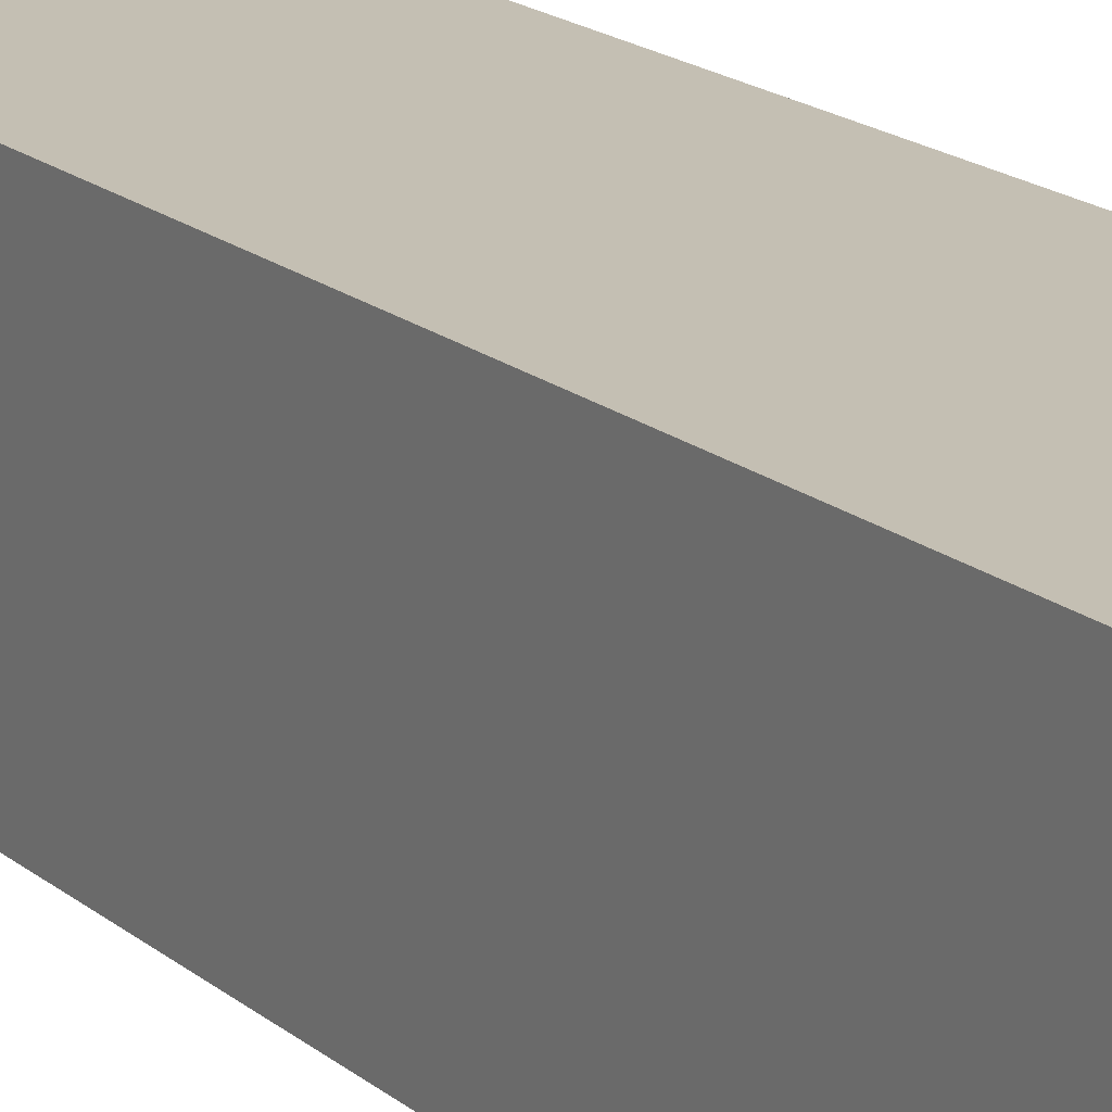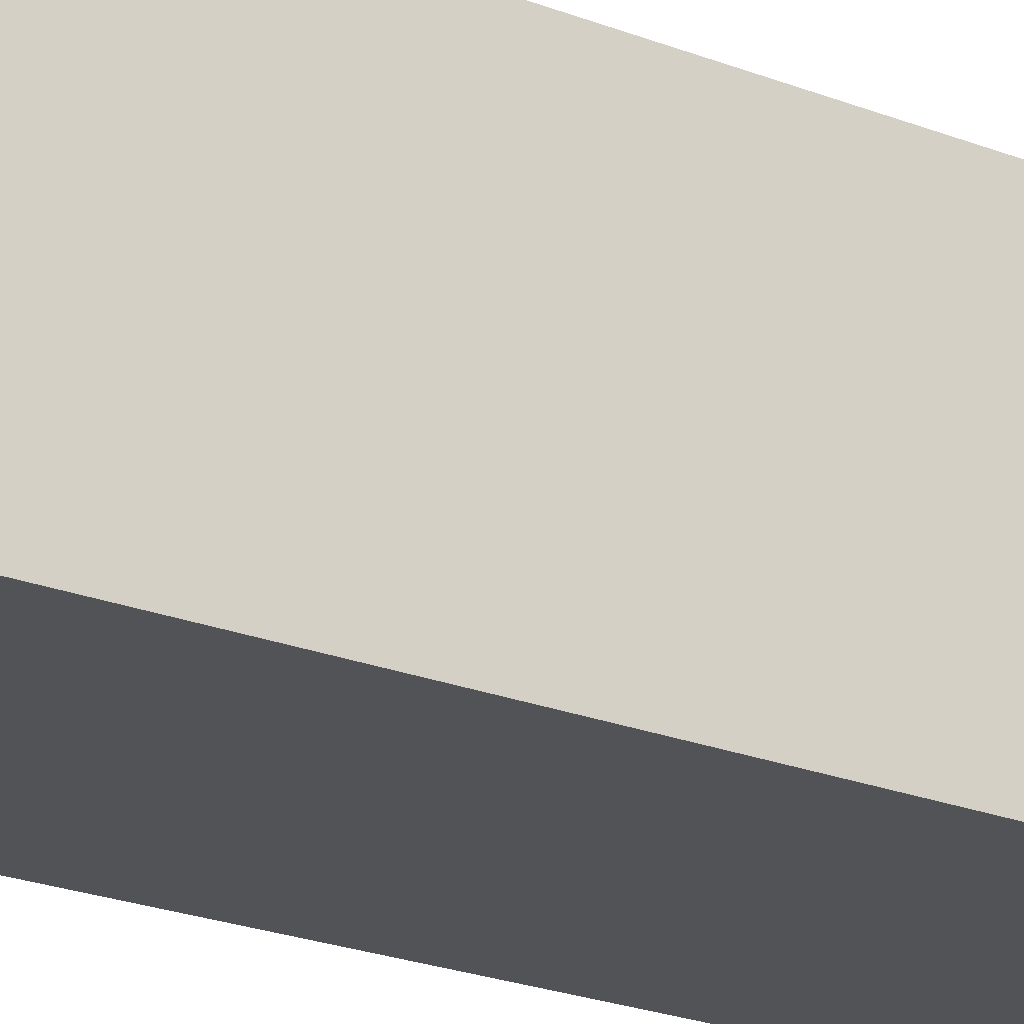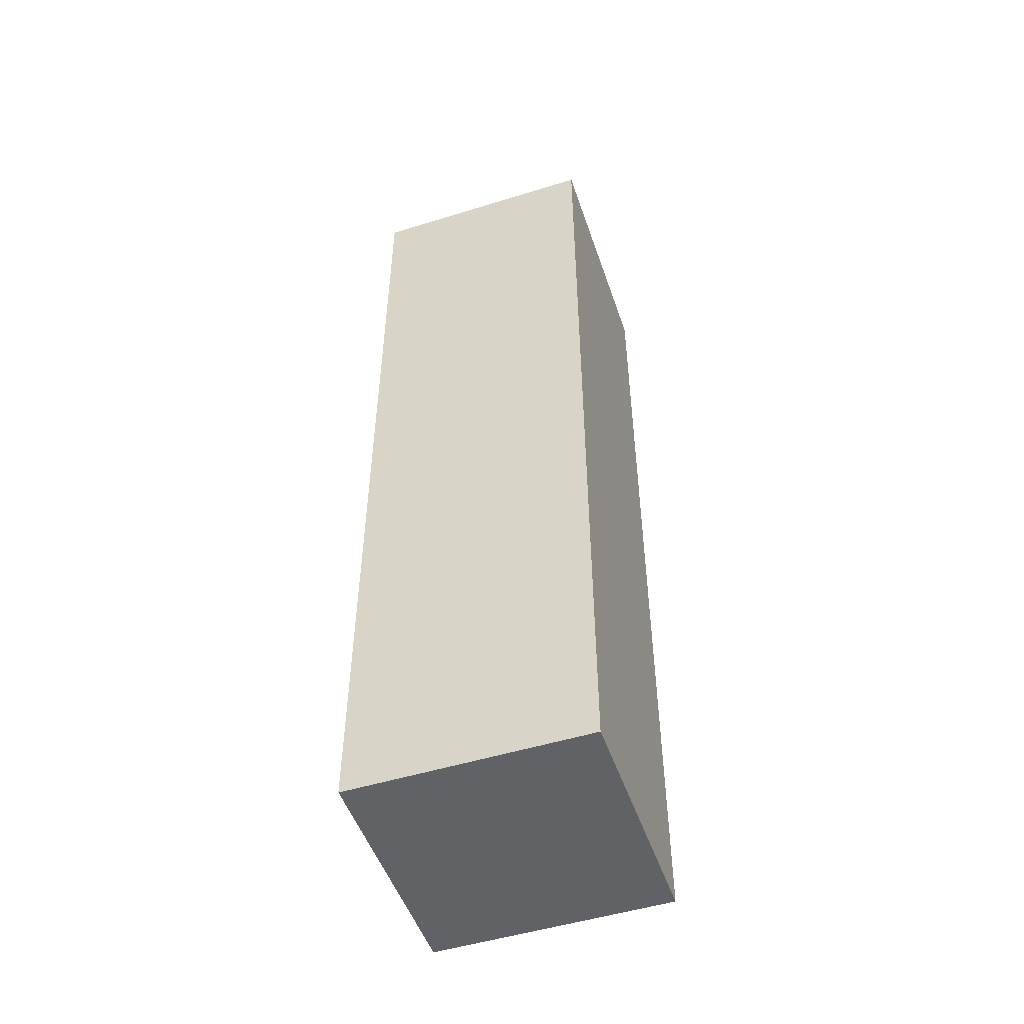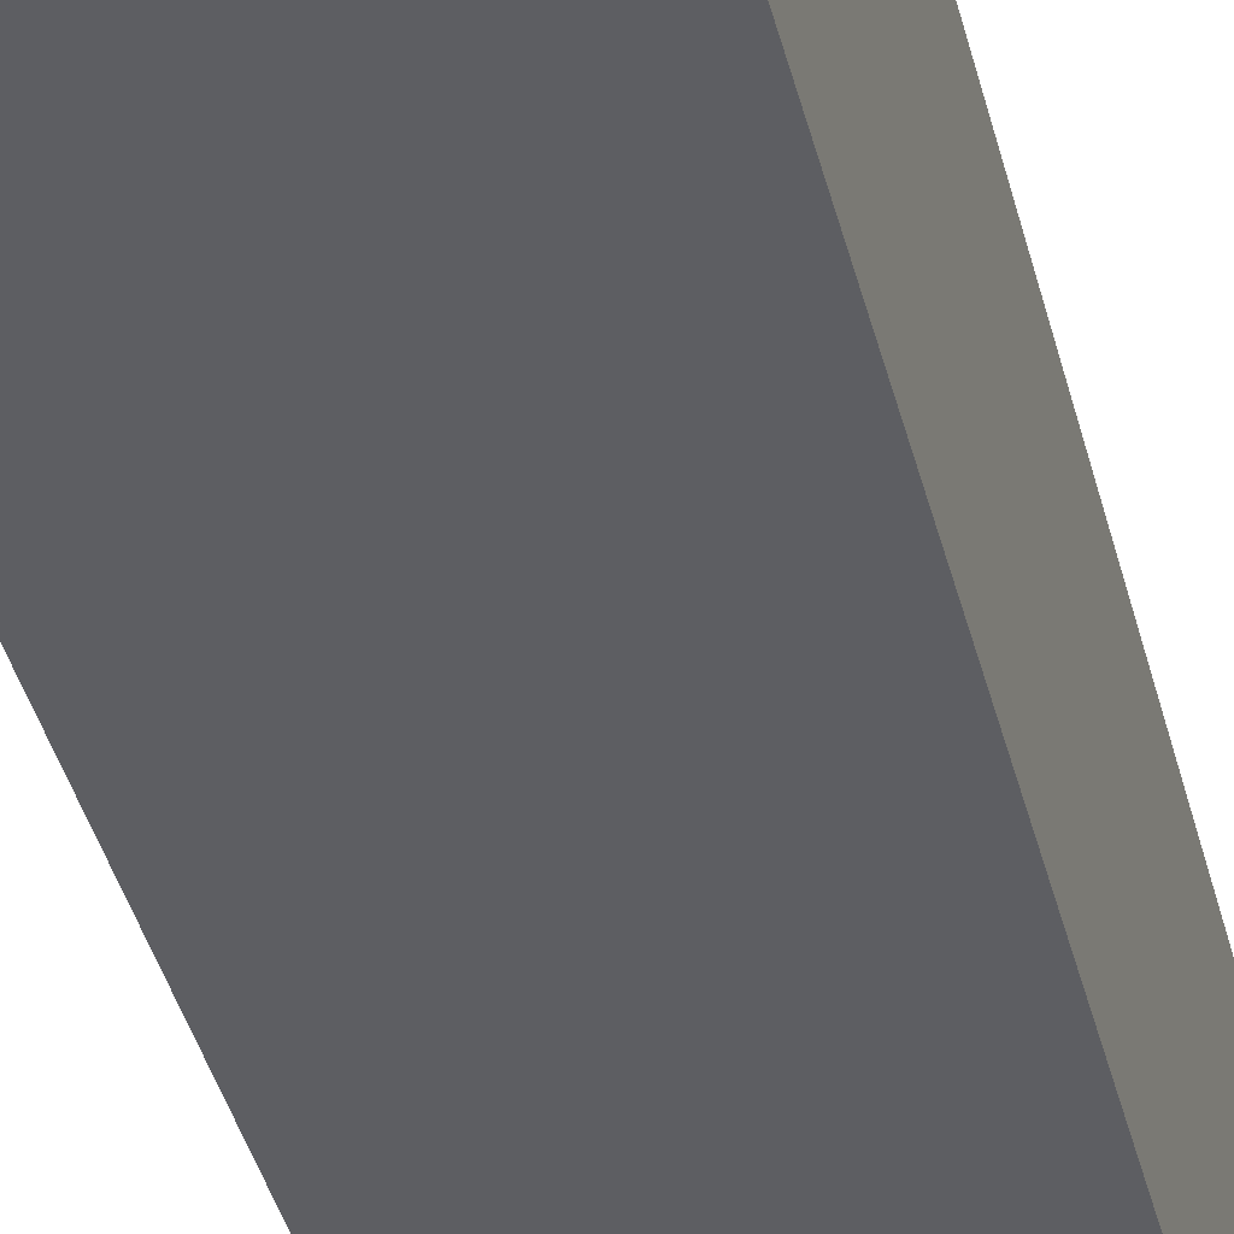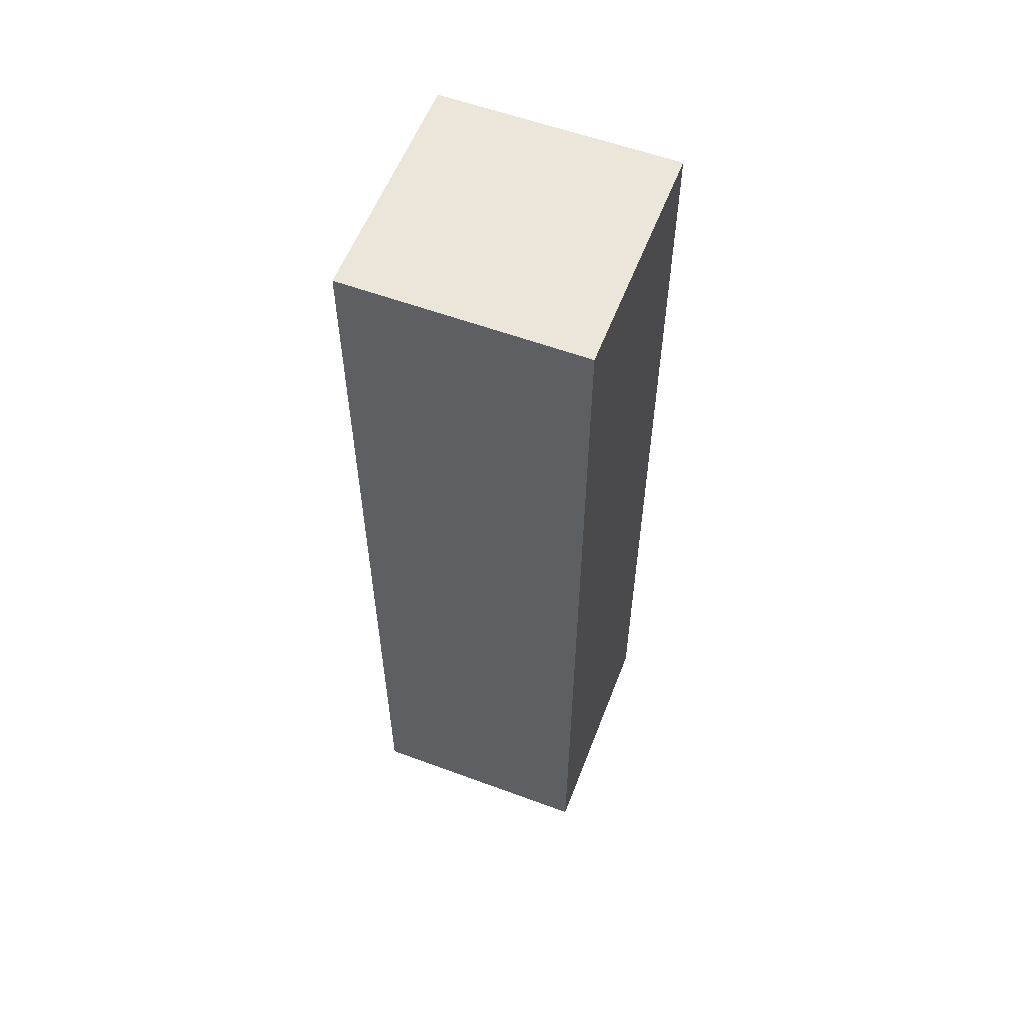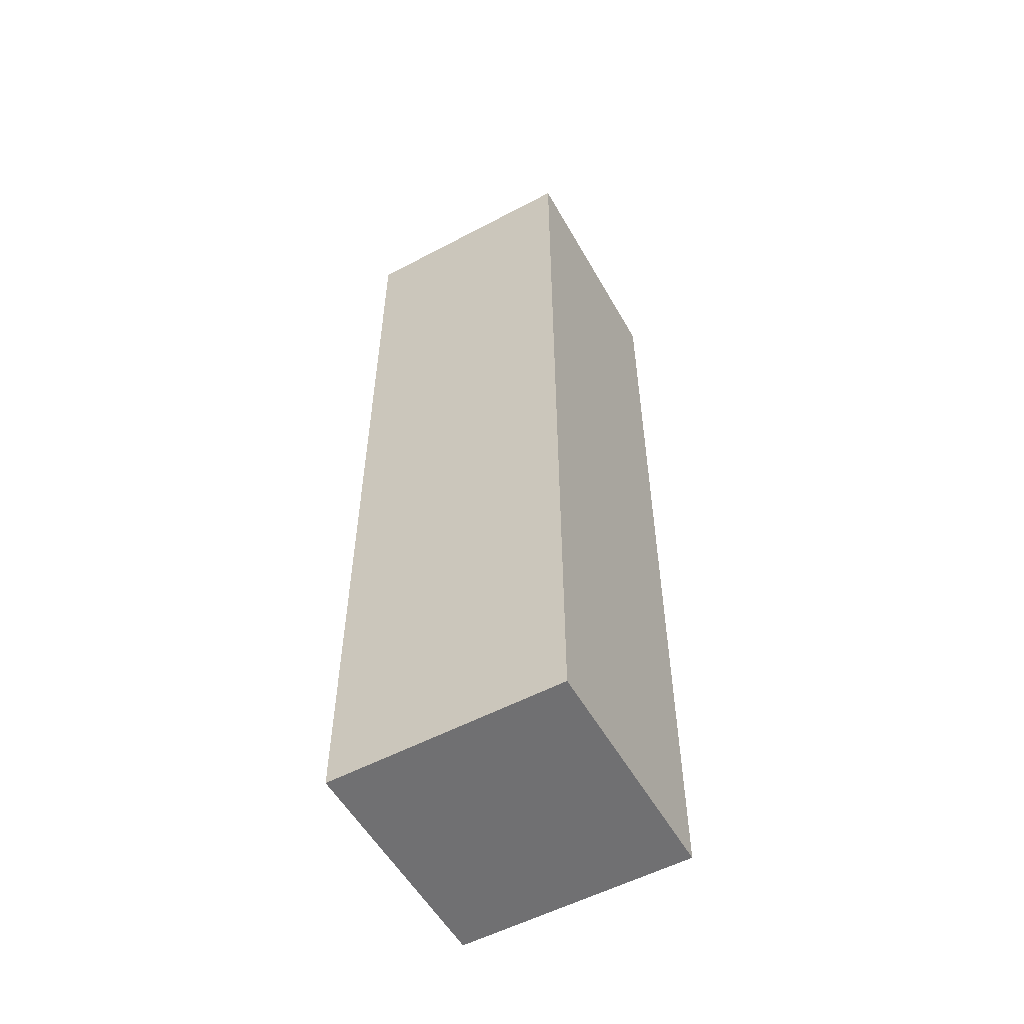
<metadata>
{"format":"obj","ext":"obj","renderer":"f3d","projection":"perspective","resolution":1024,"background":"white","views":[{"elev":17.9,"azim":147.1,"up":"+Z"},{"elev":-21.7,"azim":54.7,"up":"+Z"},{"elev":-50.7,"azim":-71.3,"up":"+Y"},{"elev":-39.1,"azim":13.5,"up":"+Z"},{"elev":57.5,"azim":111.0,"up":"+Y"},{"elev":-55.0,"azim":-150.8,"up":"+Y"}]}
</metadata>
<code>
o Cube
v 1 0 -1
v 1 -4 -1
v 1 0 0
v 1 -4 0
v 0 0 -1
v 0 -4 -1
v 0 0 0
v 0 -4 0
f 1 5 7 3
f 4 3 7 8
f 8 7 5 6
f 6 2 4 8
f 2 1 3 4
f 6 5 1 2

</code>
